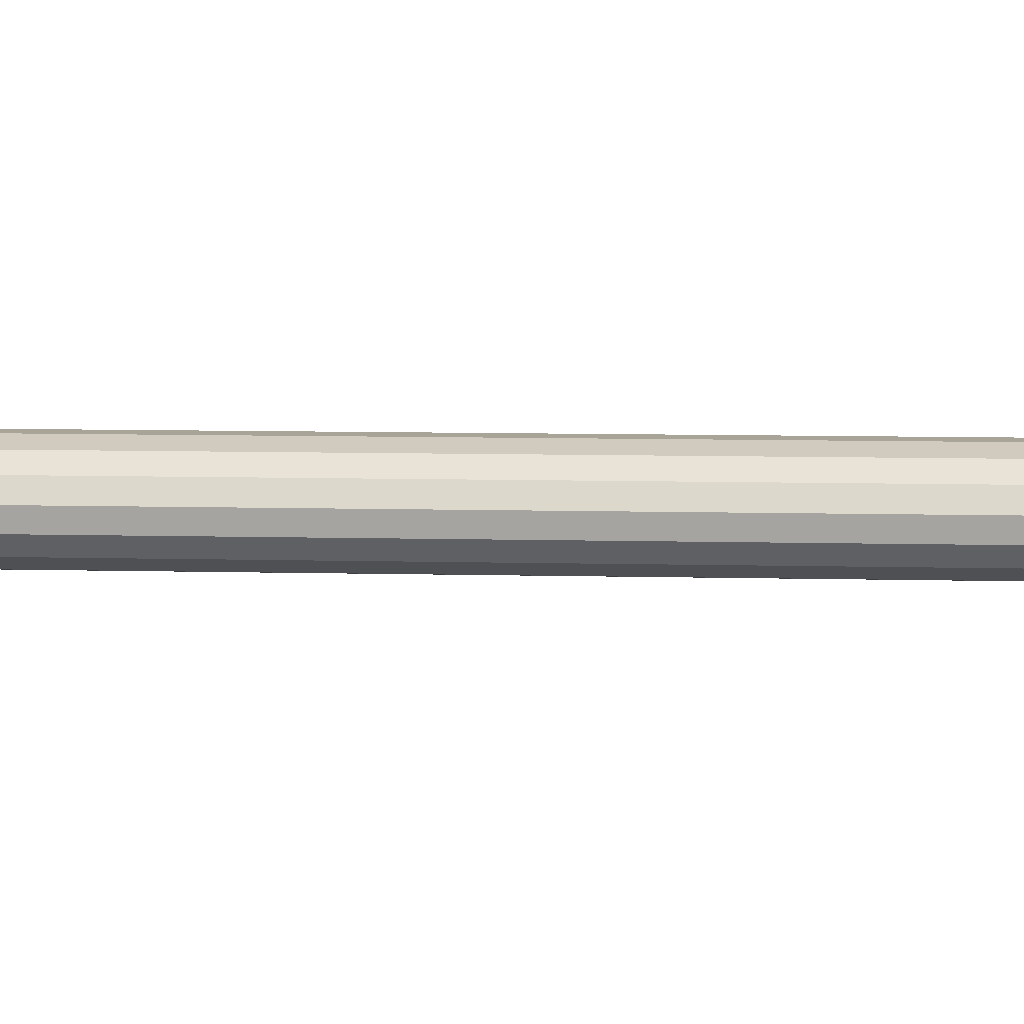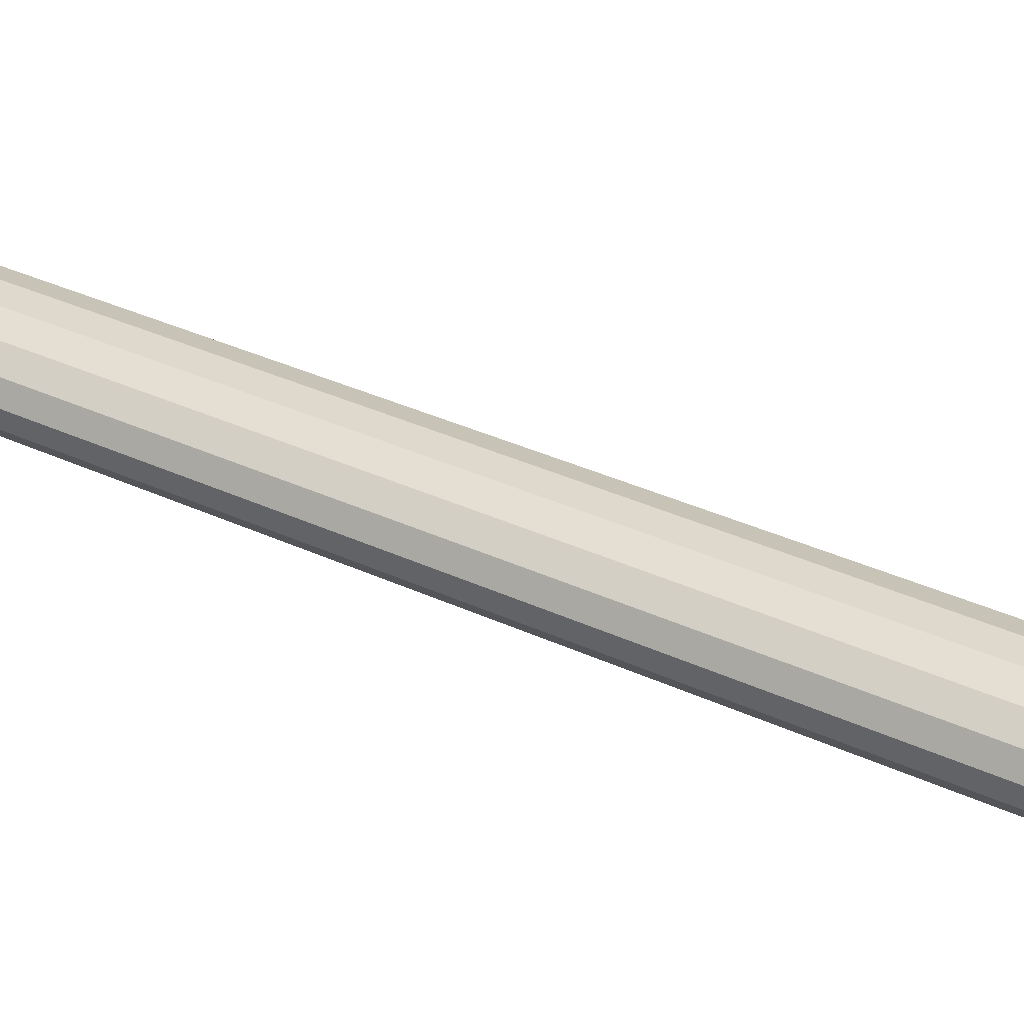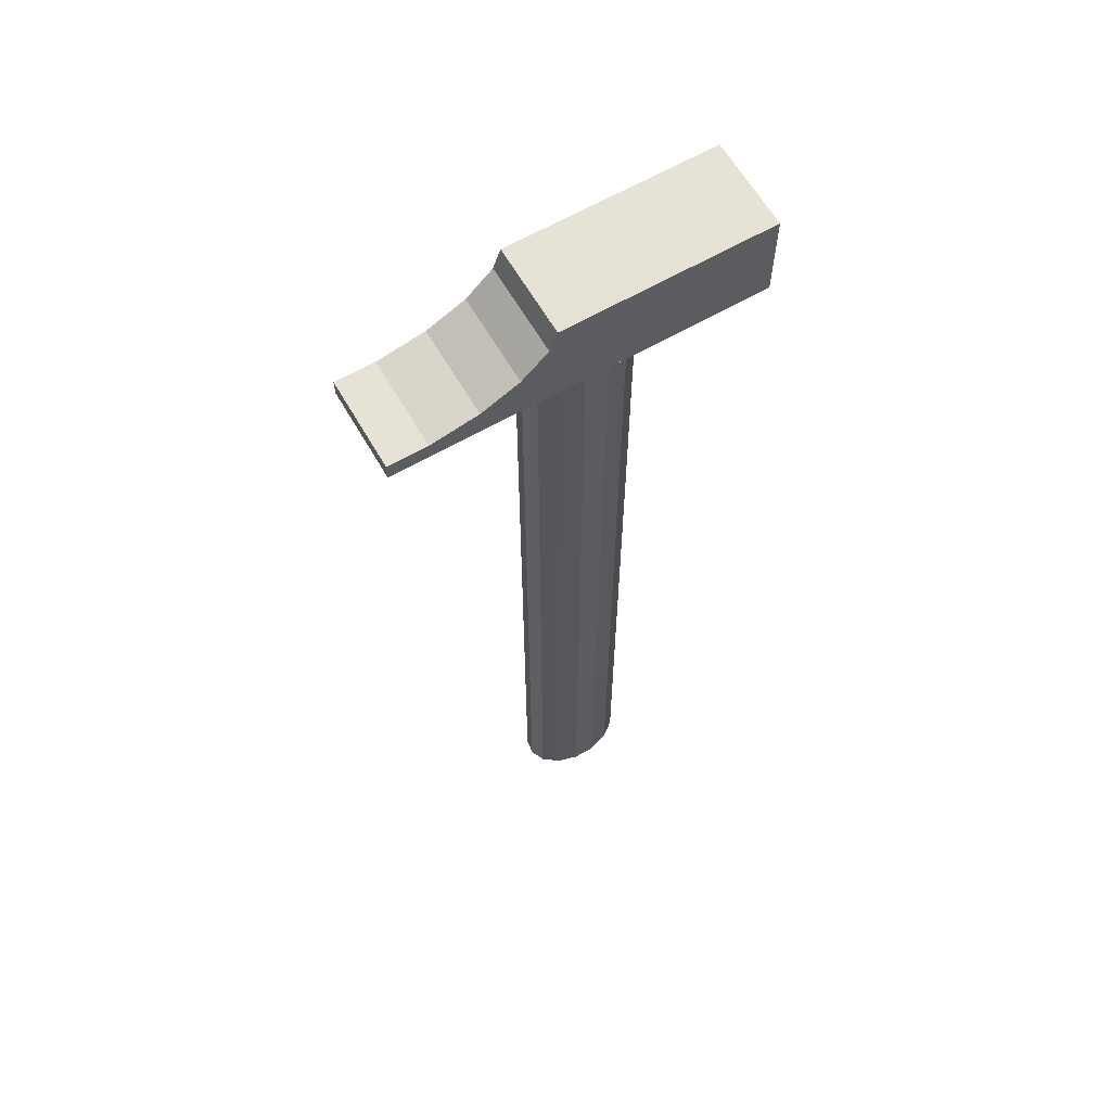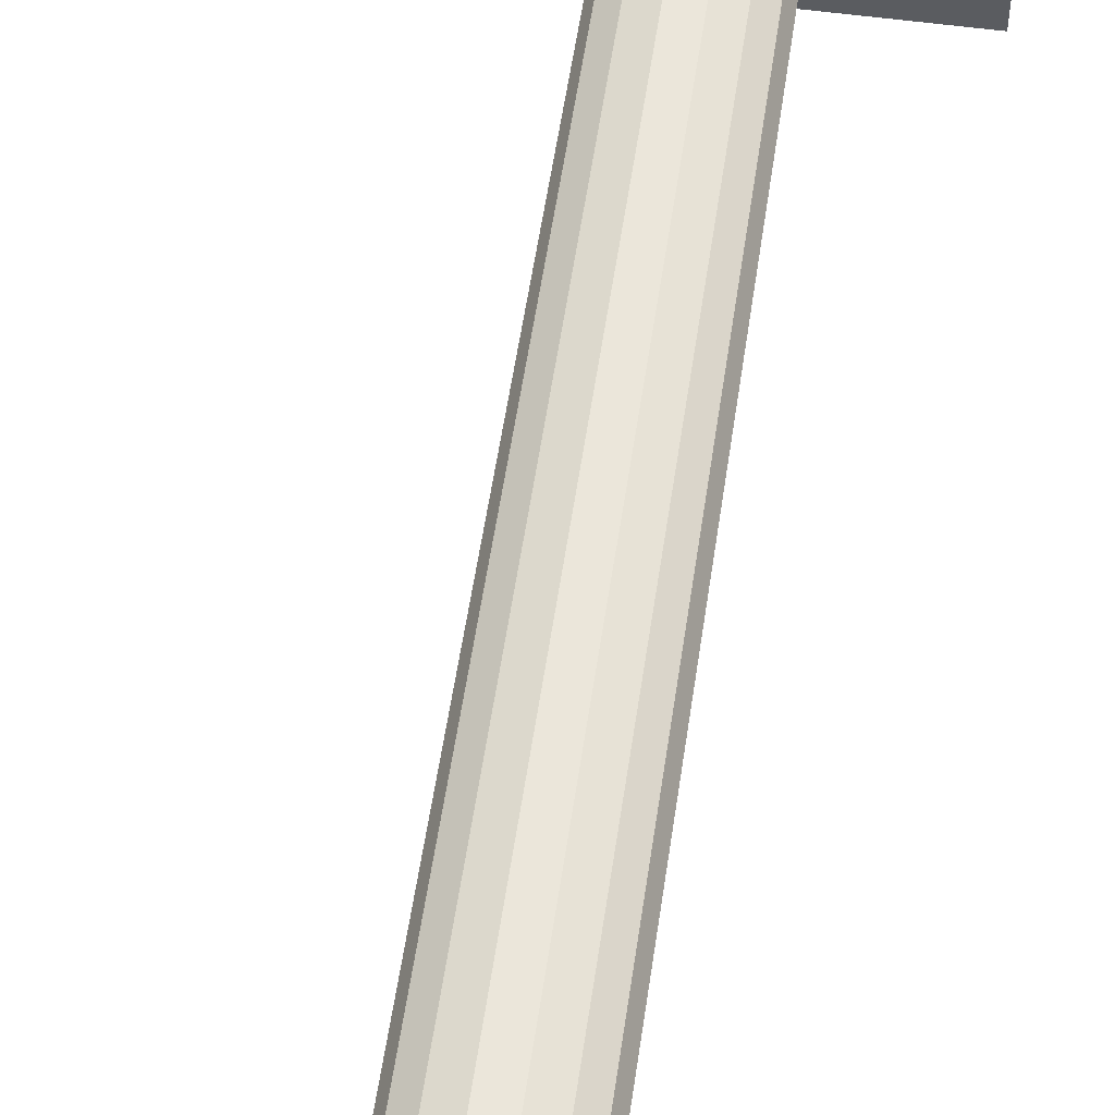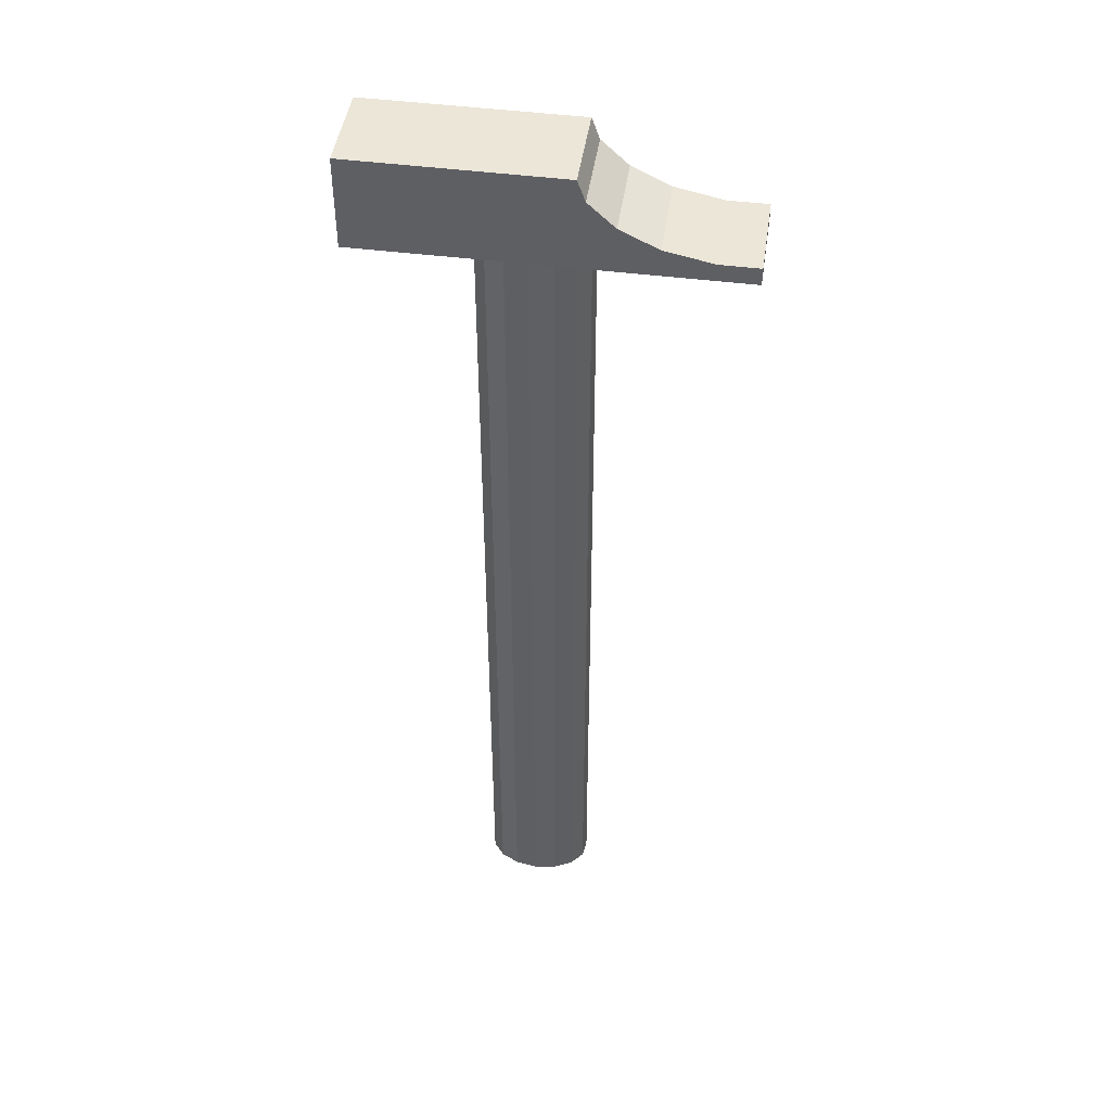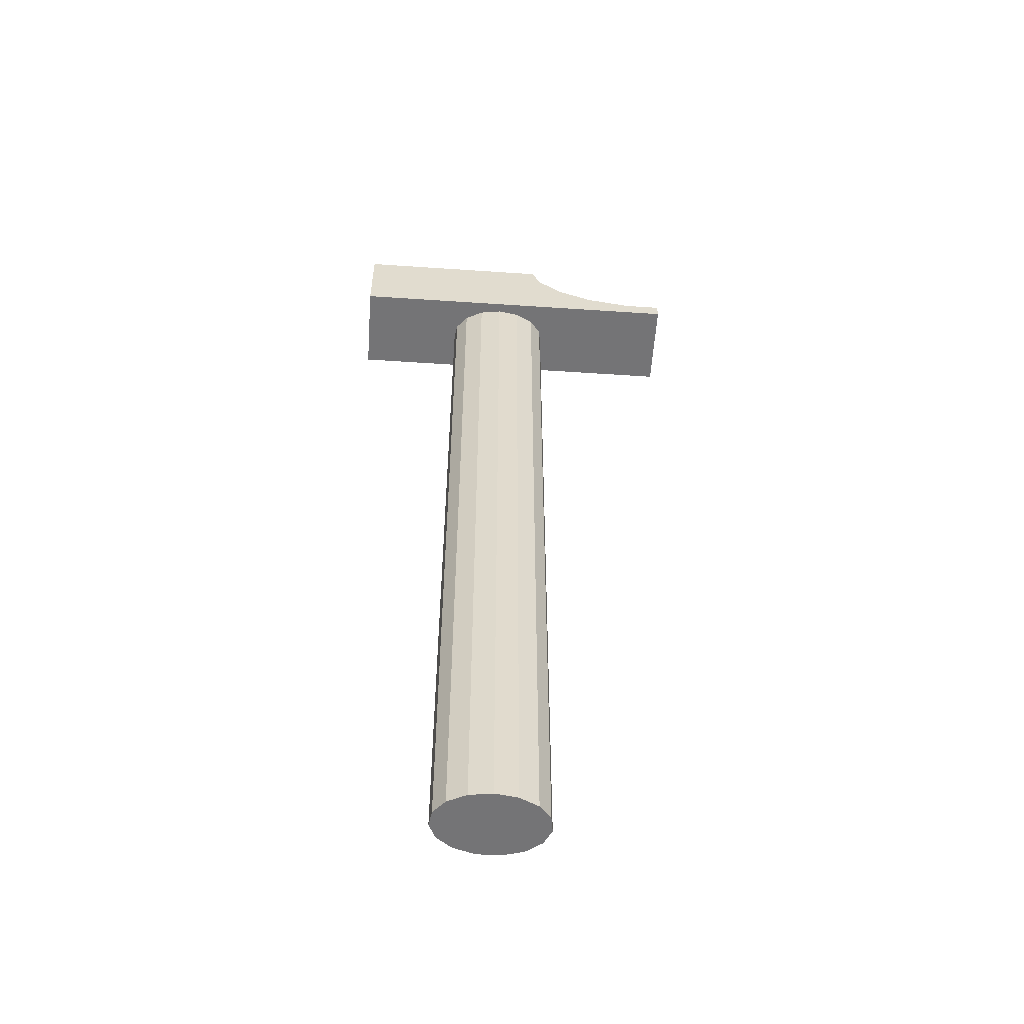
<metadata>
{"format":"obj","ext":"obj","renderer":"f3d","projection":"perspective","resolution":1024,"background":"white","views":[{"elev":7.0,"azim":-85.2,"up":"+Z"},{"elev":32.0,"azim":123.9,"up":"+Z"},{"elev":63.5,"azim":-30.1,"up":"+Y"},{"elev":54.8,"azim":8.2,"up":"+Z"},{"elev":46.1,"azim":-171.7,"up":"+Y"},{"elev":-56.3,"azim":176.0,"up":"+Y"}]}
</metadata>
<code>
o Cube_Cube.003
v 0.008167 -0.09826 0.1406
v 0.008167 0.1517 0.1406
v 0.0143 -0.09826 0.1415
v 0.0143 0.1517 0.1415
v 0.01937 -0.09826 0.1439
v 0.01937 0.1517 0.1439
v 0.02251 -0.09826 0.1476
v 0.02251 0.1517 0.1476
v 0.02317 -0.09826 0.1518
v 0.02317 0.1517 0.1518
v 0.02123 -0.09826 0.1558
v 0.02123 0.1517 0.1558
v 0.01703 -0.09826 0.1589
v 0.01703 0.1517 0.1589
v 0.0113 -0.09826 0.1606
v 0.0113 0.1517 0.1606
v 0.005031 -0.09826 0.1606
v 0.005031 0.1517 0.1606
v -0.000699 -0.09826 0.1589
v -0.000699 0.1517 0.1589
v -0.004895 -0.09826 0.1558
v -0.004895 0.1517 0.1558
v -0.006833 -0.09826 0.1518
v -0.006833 0.1517 0.1518
v -0.006178 -0.09826 0.1476
v -0.006178 0.1517 0.1476
v -0.003042 -0.09826 0.1439
v -0.003042 0.1517 0.1439
v 0.002032 -0.09826 0.1415
v 0.002032 0.1517 0.1415
v 0.05311 0.1477 0.1378
v -0.04689 0.1477 0.1378
v -0.04689 0.1525 0.1378
v -0.03626 0.1525 0.1378
v -0.0233 0.1551 0.1378
v -0.01291 0.1601 0.1378
v -0.005645 0.1668 0.1378
v -0.003555 0.1726 0.1378
v 0.05311 0.1727 0.1378
v 0.05311 0.1477 0.1628
v 0.05311 0.1727 0.1628
v -0.04689 0.1477 0.1628
v -0.04689 0.1525 0.1628
v -0.003555 0.1726 0.1628
v -0.005645 0.1668 0.1628
v -0.01291 0.1601 0.1628
v -0.0233 0.1551 0.1628
v -0.03626 0.1525 0.1628
f 1 2 4 3
f 3 4 6 5
f 5 6 8 7
f 25 26 28 27
f 29 30 2 1
f 27 28 30 29
f 31 32 33 34 35 36 37 38 39
f 7 8 10 9
f 9 10 12 11
f 11 12 14 13
f 13 14 16 15
f 15 16 18 17
f 17 18 20 19
f 19 20 22 21
f 21 22 24 23
f 23 24 26 25
f 4 2 30 28 26 24 22 20 18 16 14 12 10 8 6
f 1 3 5 7 9 11 13 15 17 19 21 23 25 27 29
f 40 31 39 41
f 40 42 32 31
f 33 32 42 43
f 44 41 39 38
f 40 41 44 45 46 47 48 43 42
f 34 33 43 48
f 35 34 48 47
f 36 35 47 46
f 37 36 46 45
f 45 44 38 37

</code>
